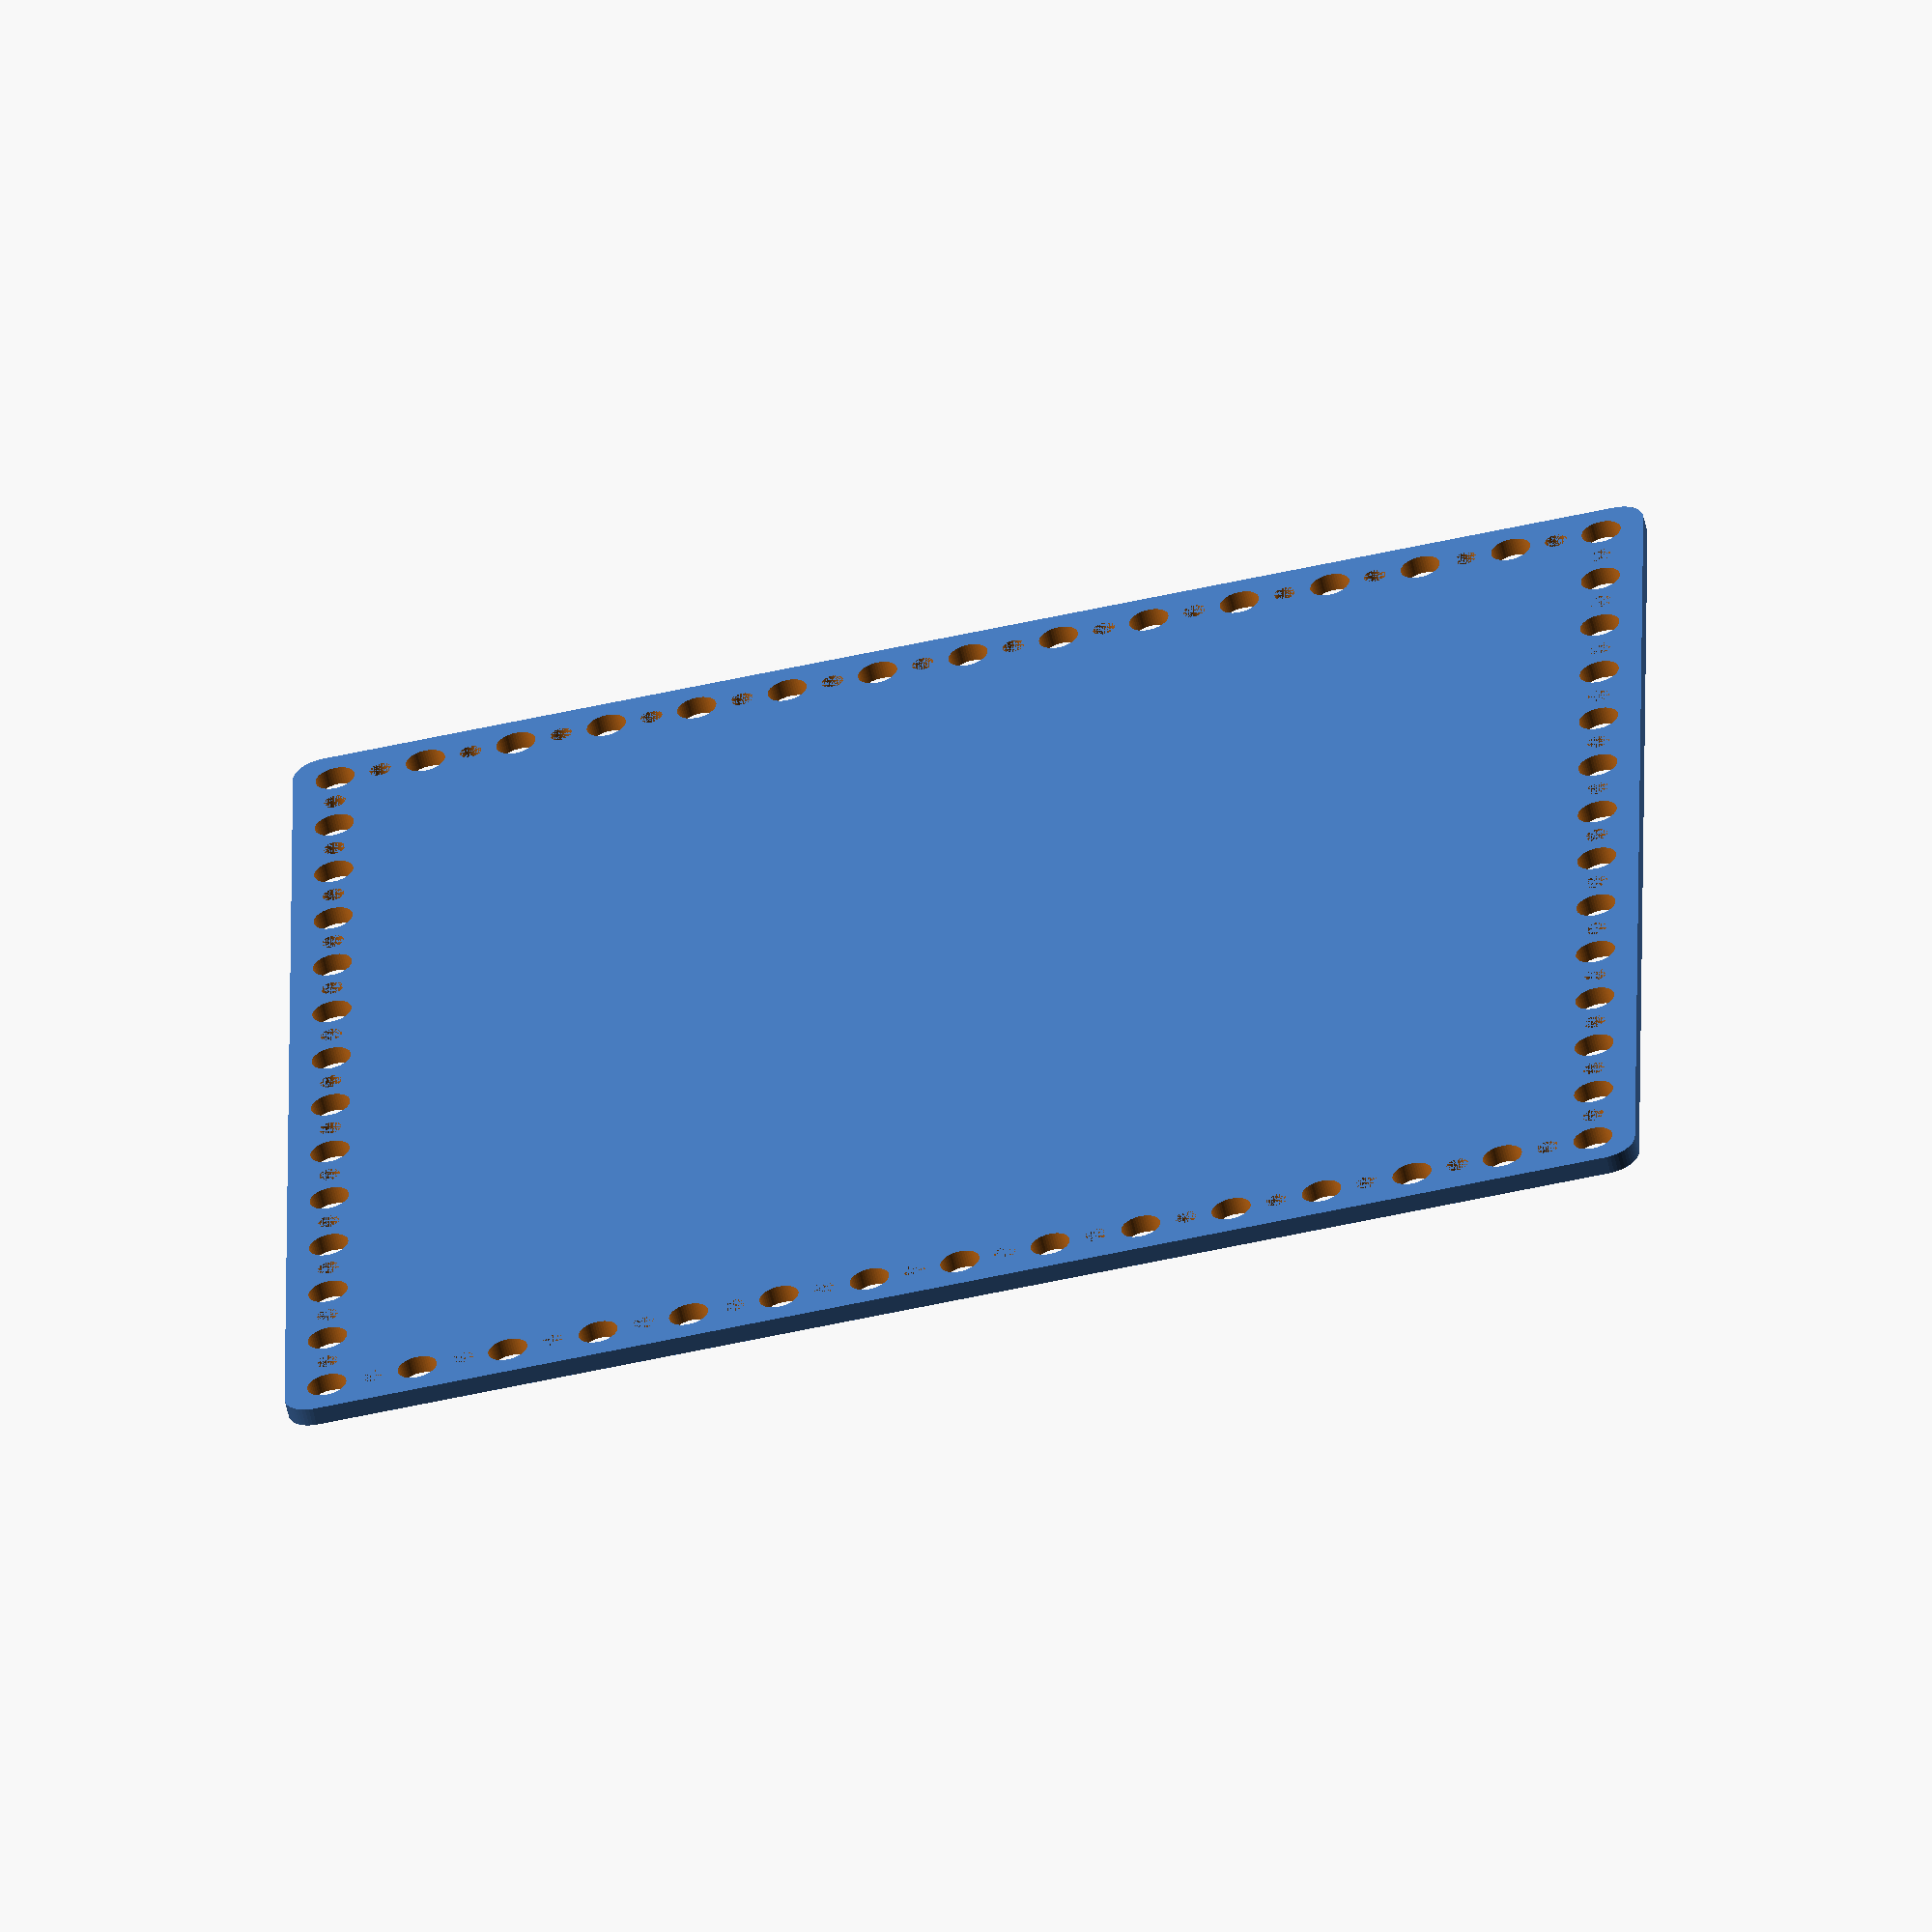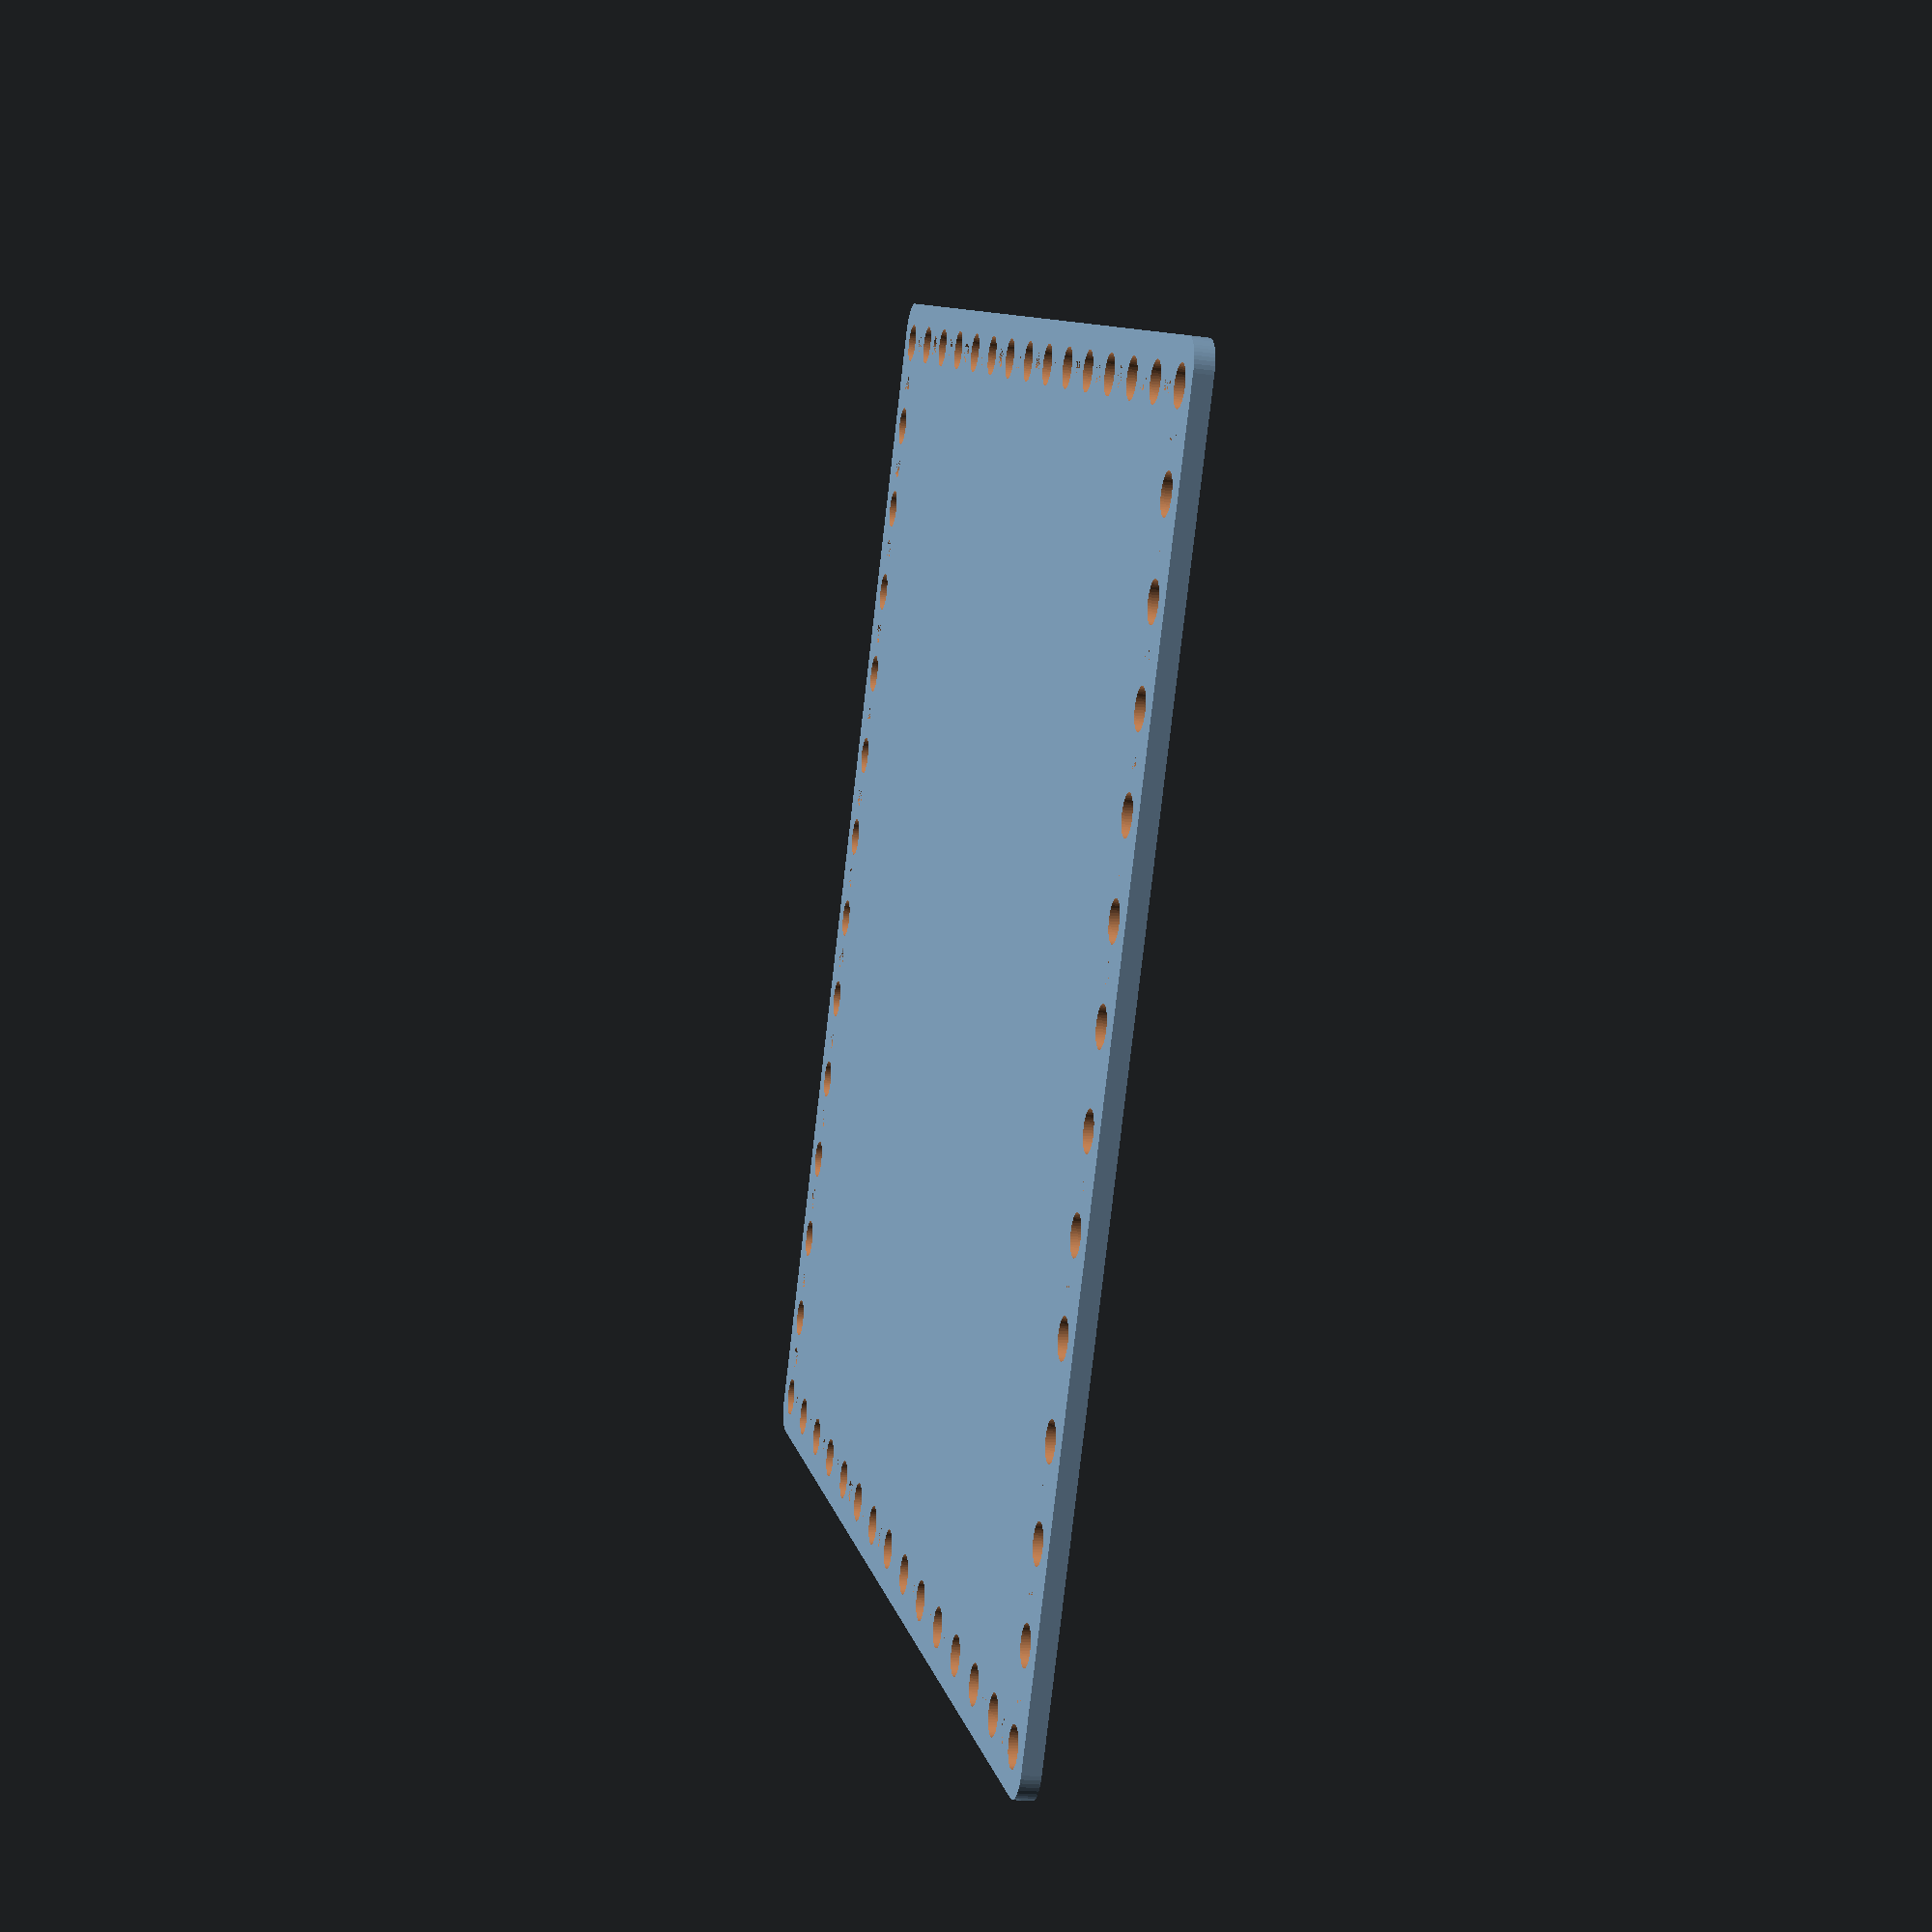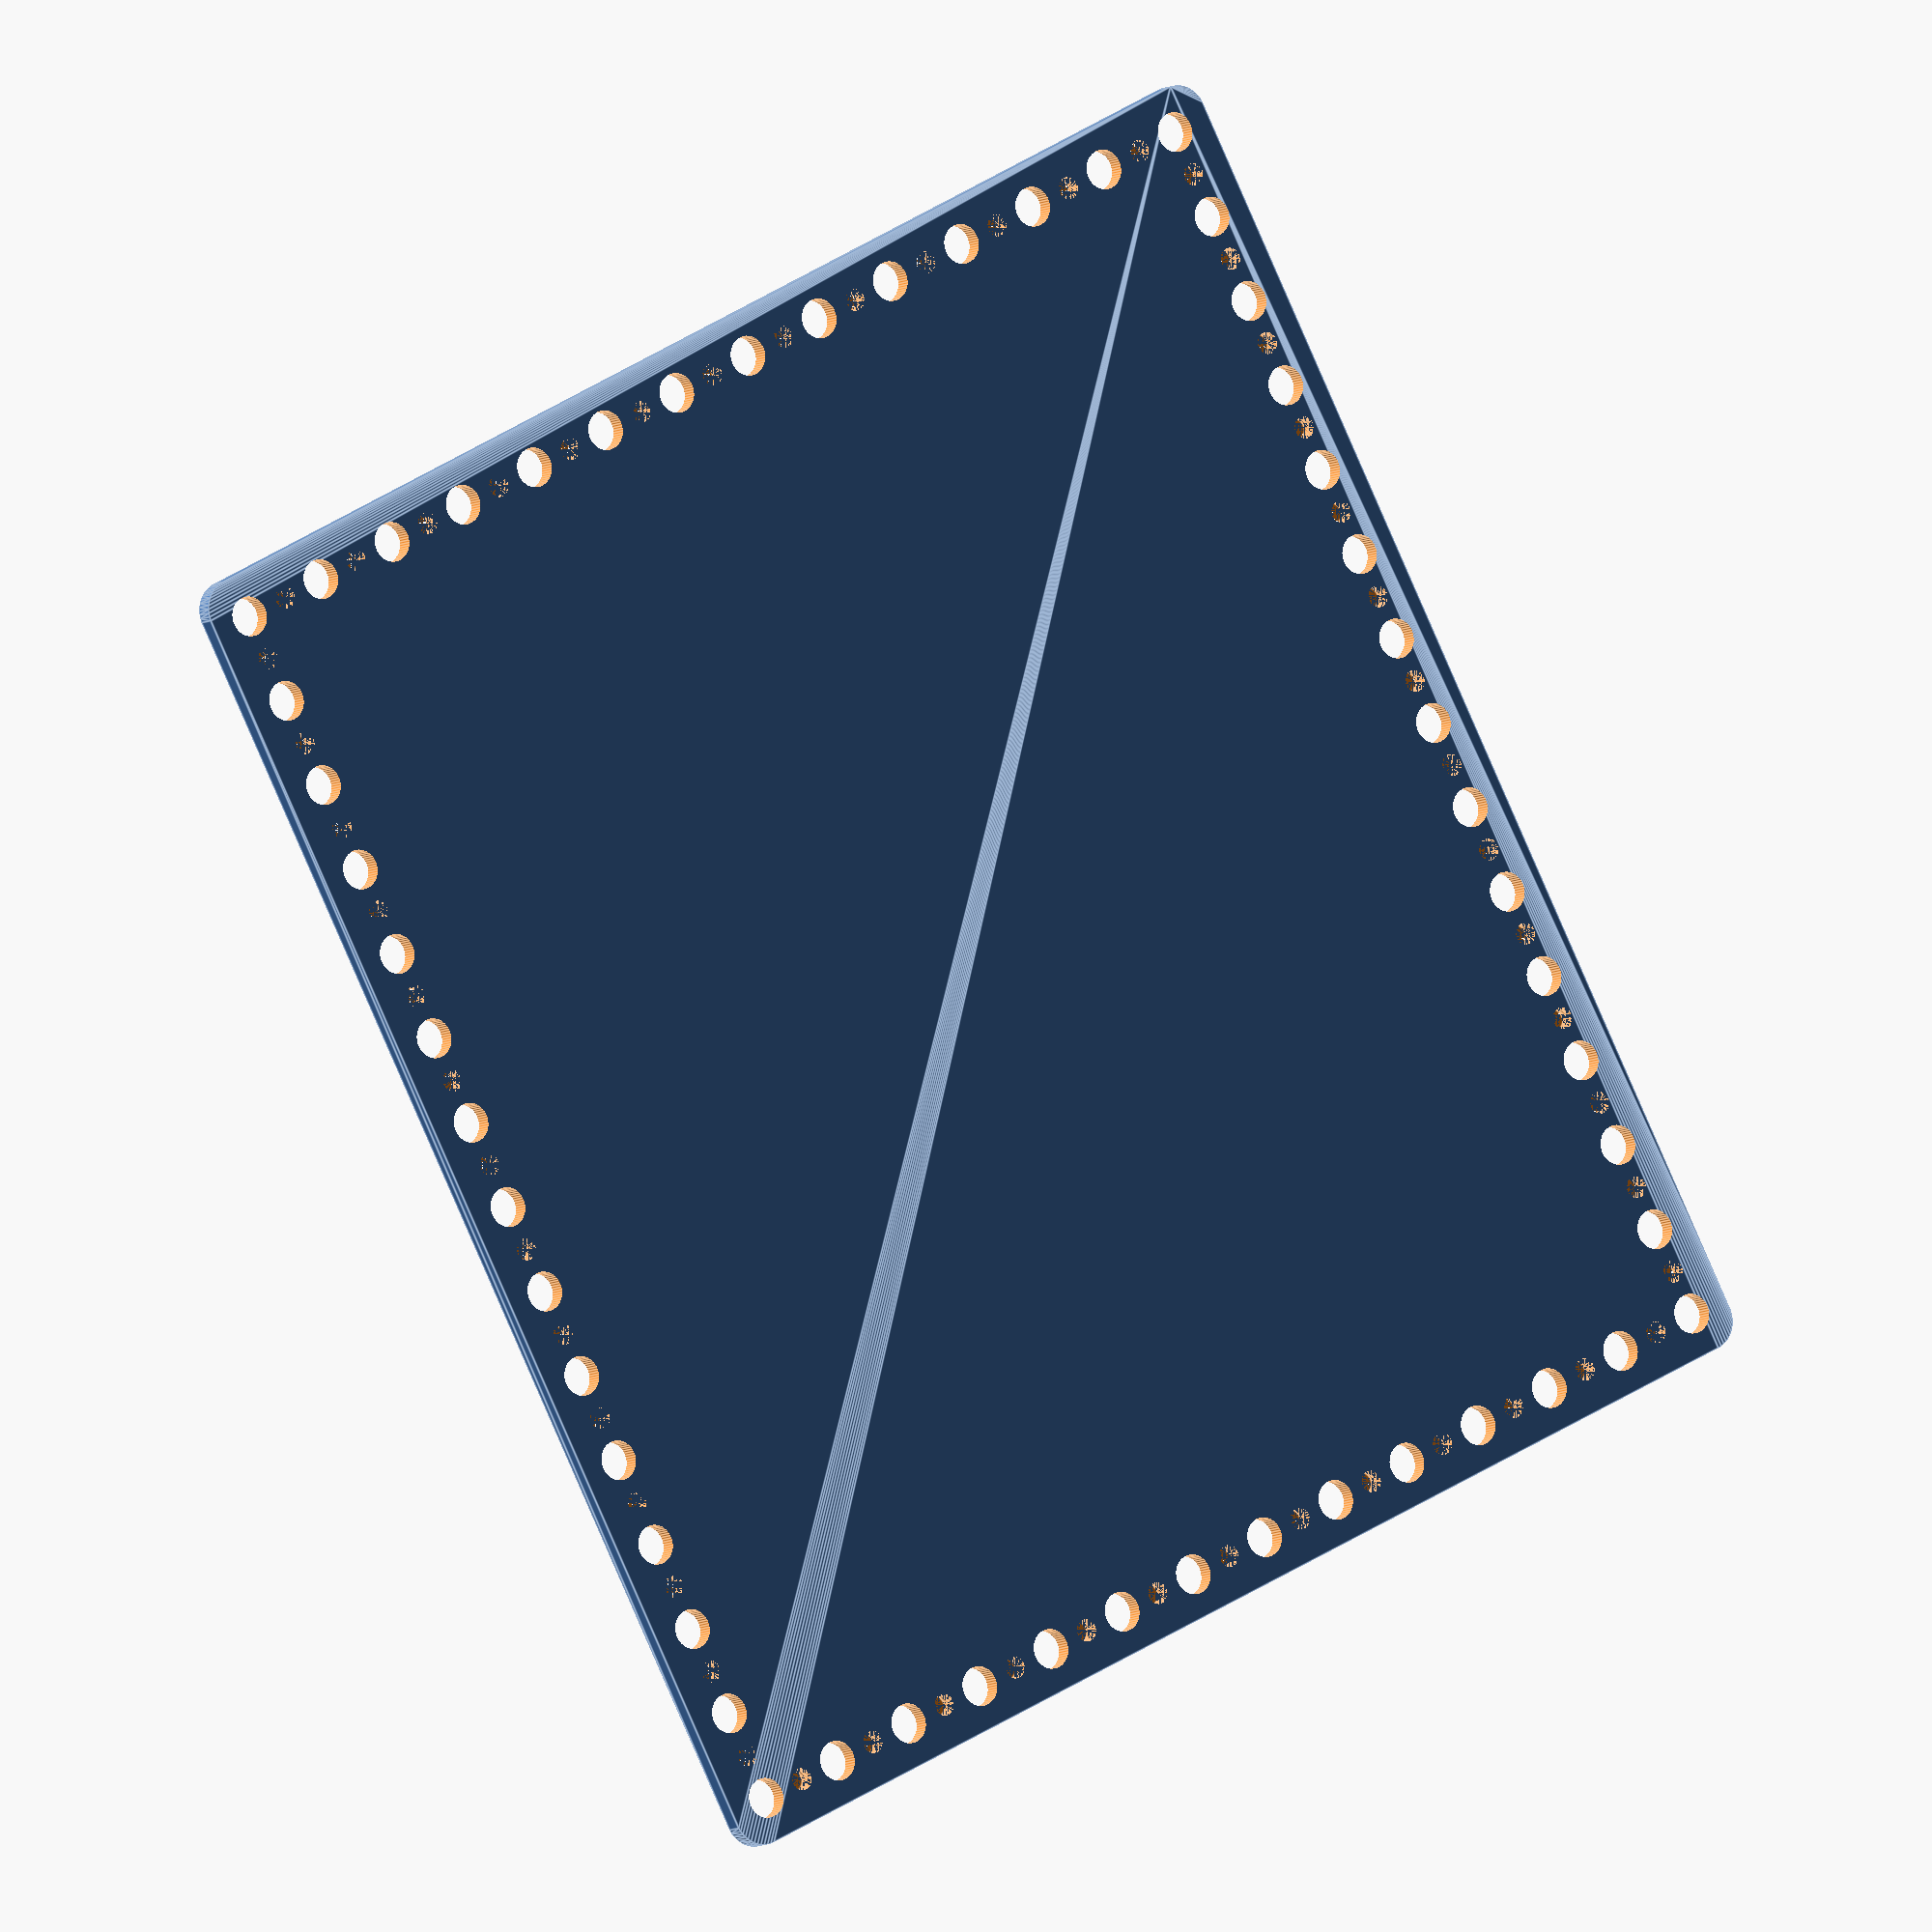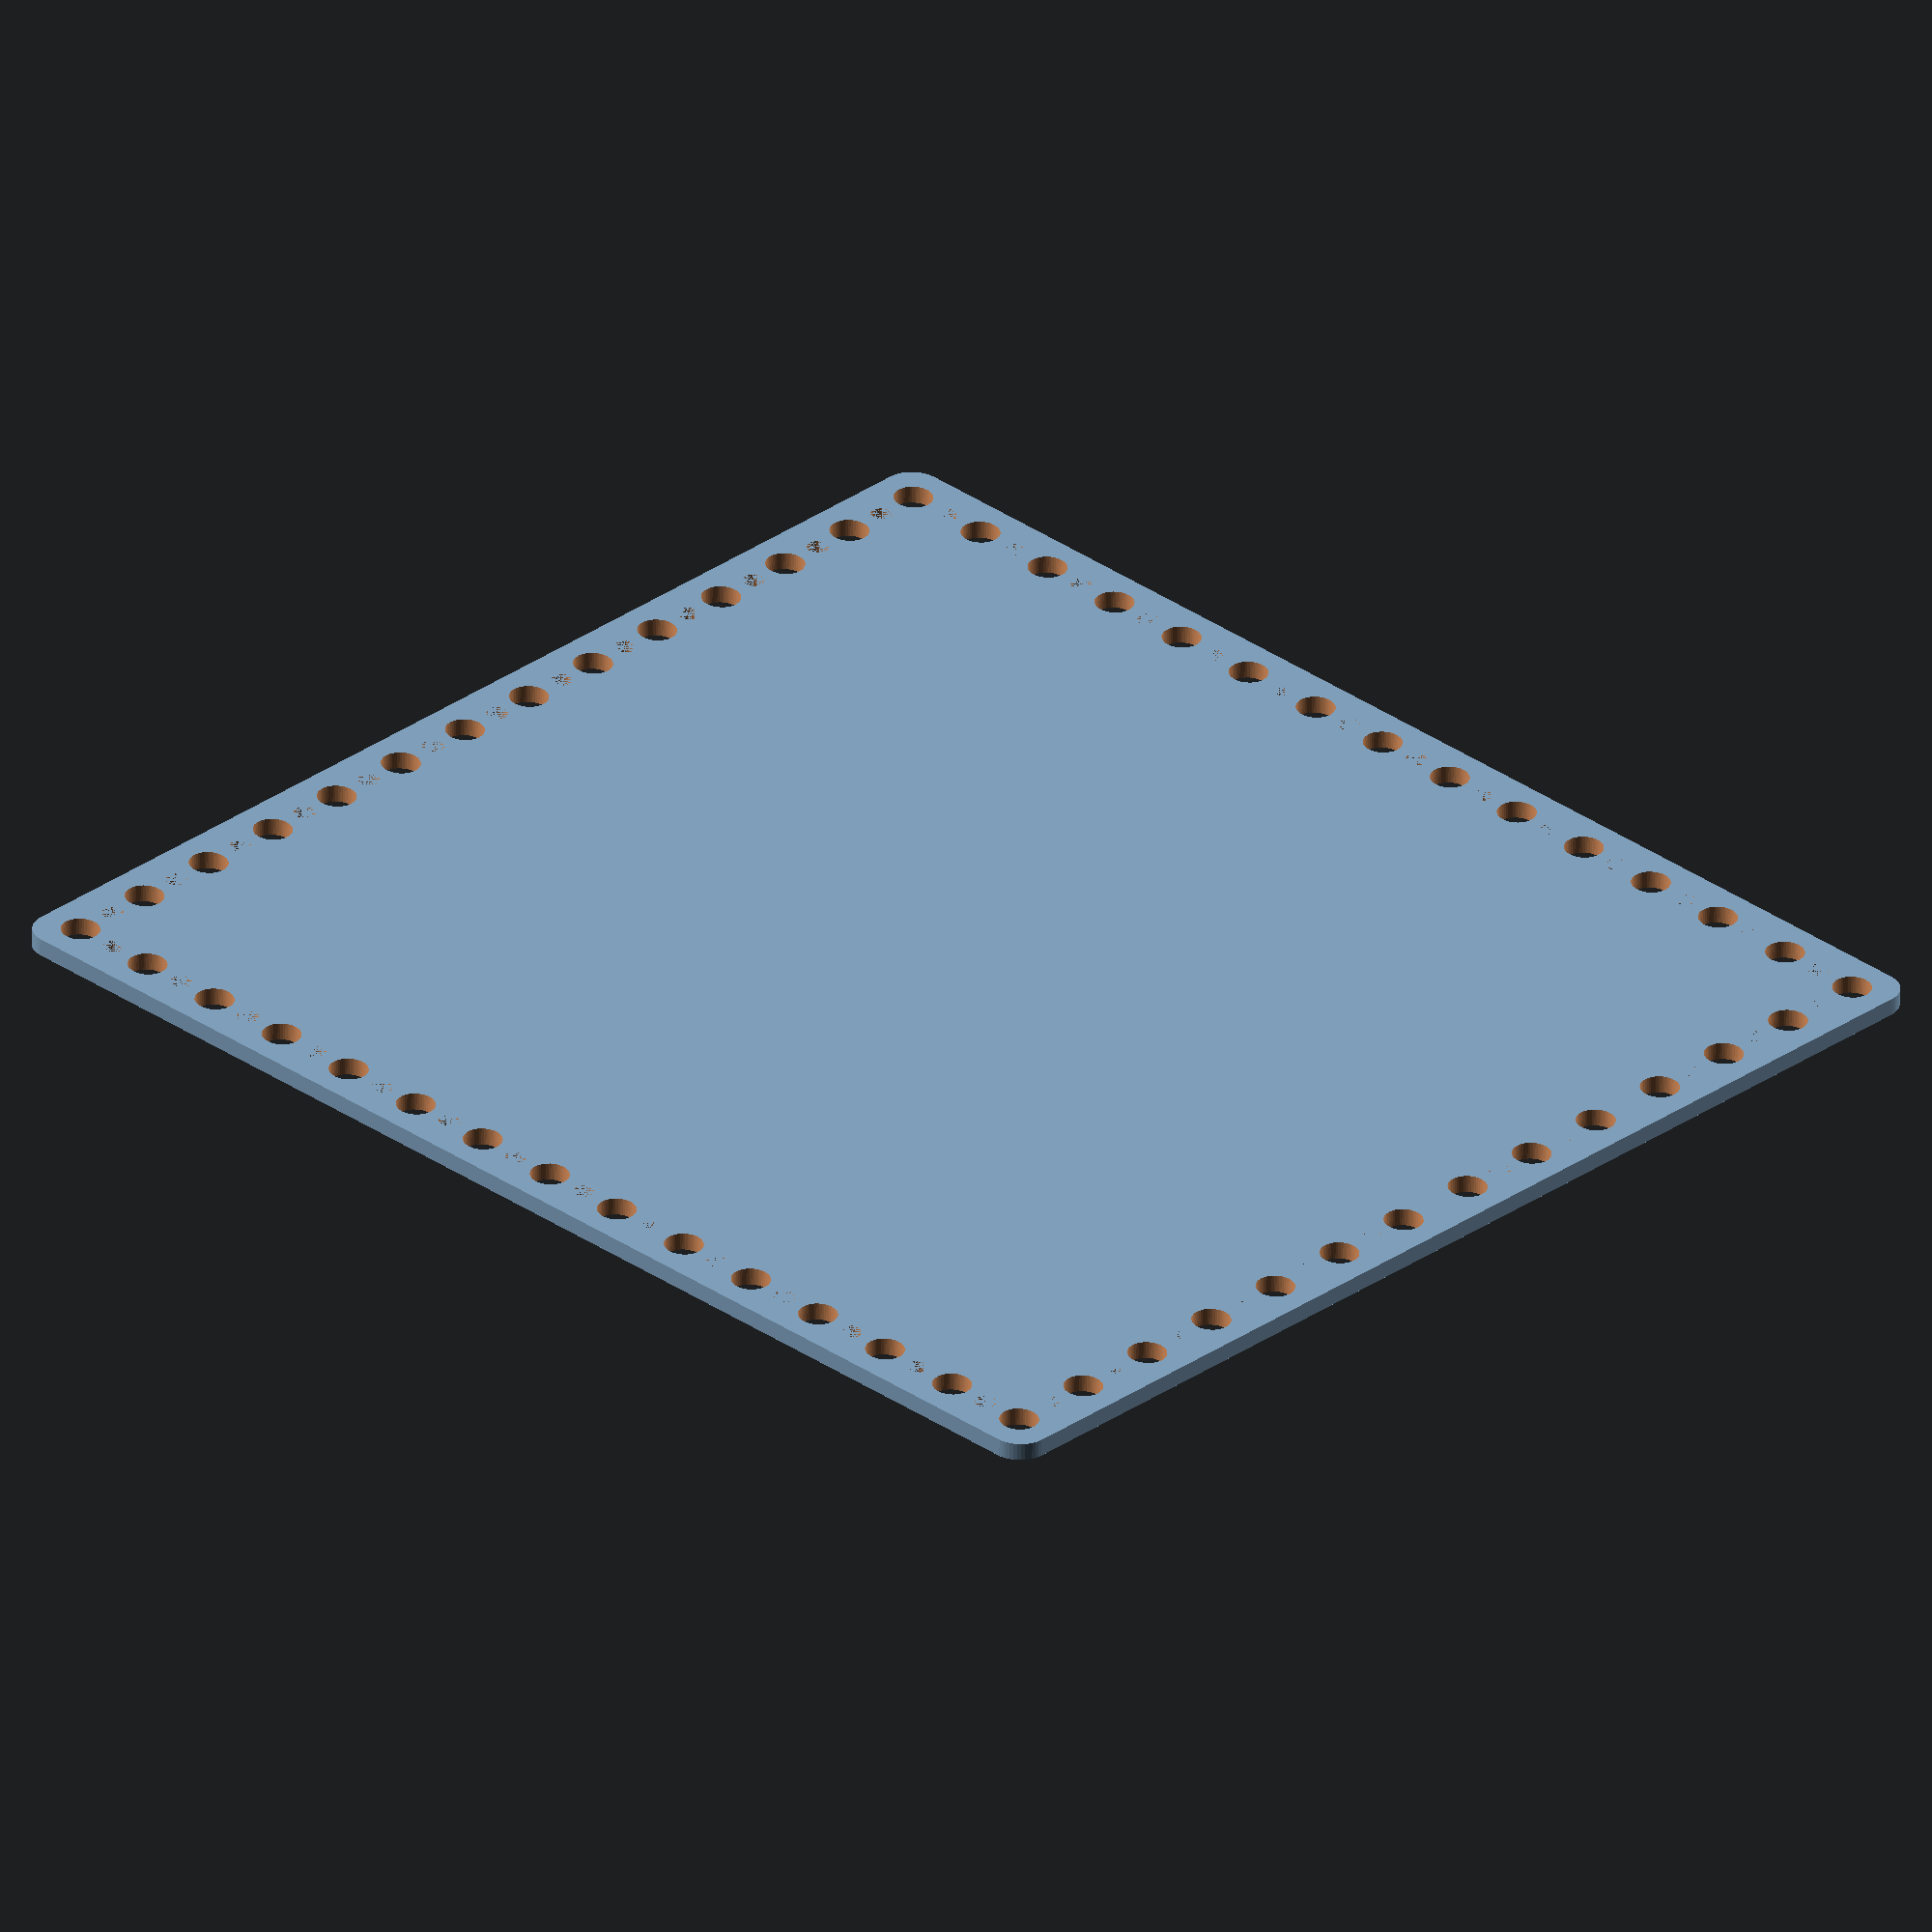
<openscad>
$fn = 50;


difference() {
	union() {
		hull() {
			translate(v = [-107.0000000000, 99.5000000000, 0]) {
				cylinder(h = 3, r = 5);
			}
			translate(v = [107.0000000000, 99.5000000000, 0]) {
				cylinder(h = 3, r = 5);
			}
			translate(v = [-107.0000000000, -99.5000000000, 0]) {
				cylinder(h = 3, r = 5);
			}
			translate(v = [107.0000000000, -99.5000000000, 0]) {
				cylinder(h = 3, r = 5);
			}
		}
	}
	union() {
		translate(v = [-105.0000000000, -97.5000000000, -100.0000000000]) {
			cylinder(h = 200, r = 3.2500000000);
		}
		translate(v = [-105.0000000000, -82.5000000000, -100.0000000000]) {
			cylinder(h = 200, r = 3.2500000000);
		}
		translate(v = [-105.0000000000, -67.5000000000, -100.0000000000]) {
			cylinder(h = 200, r = 3.2500000000);
		}
		translate(v = [-105.0000000000, -52.5000000000, -100.0000000000]) {
			cylinder(h = 200, r = 3.2500000000);
		}
		translate(v = [-105.0000000000, -37.5000000000, -100.0000000000]) {
			cylinder(h = 200, r = 3.2500000000);
		}
		translate(v = [-105.0000000000, -22.5000000000, -100.0000000000]) {
			cylinder(h = 200, r = 3.2500000000);
		}
		translate(v = [-105.0000000000, -7.5000000000, -100.0000000000]) {
			cylinder(h = 200, r = 3.2500000000);
		}
		translate(v = [-105.0000000000, 7.5000000000, -100.0000000000]) {
			cylinder(h = 200, r = 3.2500000000);
		}
		translate(v = [-105.0000000000, 22.5000000000, -100.0000000000]) {
			cylinder(h = 200, r = 3.2500000000);
		}
		translate(v = [-105.0000000000, 37.5000000000, -100.0000000000]) {
			cylinder(h = 200, r = 3.2500000000);
		}
		translate(v = [-105.0000000000, 52.5000000000, -100.0000000000]) {
			cylinder(h = 200, r = 3.2500000000);
		}
		translate(v = [-105.0000000000, 67.5000000000, -100.0000000000]) {
			cylinder(h = 200, r = 3.2500000000);
		}
		translate(v = [-105.0000000000, 82.5000000000, -100.0000000000]) {
			cylinder(h = 200, r = 3.2500000000);
		}
		translate(v = [-105.0000000000, 97.5000000000, -100.0000000000]) {
			cylinder(h = 200, r = 3.2500000000);
		}
		translate(v = [-90.0000000000, -97.5000000000, -100.0000000000]) {
			cylinder(h = 200, r = 3.2500000000);
		}
		translate(v = [-90.0000000000, 97.5000000000, -100.0000000000]) {
			cylinder(h = 200, r = 3.2500000000);
		}
		translate(v = [-75.0000000000, -97.5000000000, -100.0000000000]) {
			cylinder(h = 200, r = 3.2500000000);
		}
		translate(v = [-75.0000000000, 97.5000000000, -100.0000000000]) {
			cylinder(h = 200, r = 3.2500000000);
		}
		translate(v = [-60.0000000000, -97.5000000000, -100.0000000000]) {
			cylinder(h = 200, r = 3.2500000000);
		}
		translate(v = [-60.0000000000, 97.5000000000, -100.0000000000]) {
			cylinder(h = 200, r = 3.2500000000);
		}
		translate(v = [-45.0000000000, -97.5000000000, -100.0000000000]) {
			cylinder(h = 200, r = 3.2500000000);
		}
		translate(v = [-45.0000000000, 97.5000000000, -100.0000000000]) {
			cylinder(h = 200, r = 3.2500000000);
		}
		translate(v = [-30.0000000000, -97.5000000000, -100.0000000000]) {
			cylinder(h = 200, r = 3.2500000000);
		}
		translate(v = [-30.0000000000, 97.5000000000, -100.0000000000]) {
			cylinder(h = 200, r = 3.2500000000);
		}
		translate(v = [-15.0000000000, -97.5000000000, -100.0000000000]) {
			cylinder(h = 200, r = 3.2500000000);
		}
		translate(v = [-15.0000000000, 97.5000000000, -100.0000000000]) {
			cylinder(h = 200, r = 3.2500000000);
		}
		translate(v = [0.0000000000, -97.5000000000, -100.0000000000]) {
			cylinder(h = 200, r = 3.2500000000);
		}
		translate(v = [0.0000000000, 97.5000000000, -100.0000000000]) {
			cylinder(h = 200, r = 3.2500000000);
		}
		translate(v = [15.0000000000, -97.5000000000, -100.0000000000]) {
			cylinder(h = 200, r = 3.2500000000);
		}
		translate(v = [15.0000000000, 97.5000000000, -100.0000000000]) {
			cylinder(h = 200, r = 3.2500000000);
		}
		translate(v = [30.0000000000, -97.5000000000, -100.0000000000]) {
			cylinder(h = 200, r = 3.2500000000);
		}
		translate(v = [30.0000000000, 97.5000000000, -100.0000000000]) {
			cylinder(h = 200, r = 3.2500000000);
		}
		translate(v = [45.0000000000, -97.5000000000, -100.0000000000]) {
			cylinder(h = 200, r = 3.2500000000);
		}
		translate(v = [45.0000000000, 97.5000000000, -100.0000000000]) {
			cylinder(h = 200, r = 3.2500000000);
		}
		translate(v = [60.0000000000, -97.5000000000, -100.0000000000]) {
			cylinder(h = 200, r = 3.2500000000);
		}
		translate(v = [60.0000000000, 97.5000000000, -100.0000000000]) {
			cylinder(h = 200, r = 3.2500000000);
		}
		translate(v = [75.0000000000, -97.5000000000, -100.0000000000]) {
			cylinder(h = 200, r = 3.2500000000);
		}
		translate(v = [75.0000000000, 97.5000000000, -100.0000000000]) {
			cylinder(h = 200, r = 3.2500000000);
		}
		translate(v = [90.0000000000, -97.5000000000, -100.0000000000]) {
			cylinder(h = 200, r = 3.2500000000);
		}
		translate(v = [90.0000000000, 97.5000000000, -100.0000000000]) {
			cylinder(h = 200, r = 3.2500000000);
		}
		translate(v = [105.0000000000, -97.5000000000, -100.0000000000]) {
			cylinder(h = 200, r = 3.2500000000);
		}
		translate(v = [105.0000000000, -82.5000000000, -100.0000000000]) {
			cylinder(h = 200, r = 3.2500000000);
		}
		translate(v = [105.0000000000, -67.5000000000, -100.0000000000]) {
			cylinder(h = 200, r = 3.2500000000);
		}
		translate(v = [105.0000000000, -52.5000000000, -100.0000000000]) {
			cylinder(h = 200, r = 3.2500000000);
		}
		translate(v = [105.0000000000, -37.5000000000, -100.0000000000]) {
			cylinder(h = 200, r = 3.2500000000);
		}
		translate(v = [105.0000000000, -22.5000000000, -100.0000000000]) {
			cylinder(h = 200, r = 3.2500000000);
		}
		translate(v = [105.0000000000, -7.5000000000, -100.0000000000]) {
			cylinder(h = 200, r = 3.2500000000);
		}
		translate(v = [105.0000000000, 7.5000000000, -100.0000000000]) {
			cylinder(h = 200, r = 3.2500000000);
		}
		translate(v = [105.0000000000, 22.5000000000, -100.0000000000]) {
			cylinder(h = 200, r = 3.2500000000);
		}
		translate(v = [105.0000000000, 37.5000000000, -100.0000000000]) {
			cylinder(h = 200, r = 3.2500000000);
		}
		translate(v = [105.0000000000, 52.5000000000, -100.0000000000]) {
			cylinder(h = 200, r = 3.2500000000);
		}
		translate(v = [105.0000000000, 67.5000000000, -100.0000000000]) {
			cylinder(h = 200, r = 3.2500000000);
		}
		translate(v = [105.0000000000, 82.5000000000, -100.0000000000]) {
			cylinder(h = 200, r = 3.2500000000);
		}
		translate(v = [105.0000000000, 97.5000000000, -100.0000000000]) {
			cylinder(h = 200, r = 3.2500000000);
		}
		translate(v = [-105.0000000000, -97.5000000000, 0]) {
			cylinder(h = 3, r = 1.8000000000);
		}
		translate(v = [-105.0000000000, -90.0000000000, 0]) {
			cylinder(h = 3, r = 1.8000000000);
		}
		translate(v = [-105.0000000000, -82.5000000000, 0]) {
			cylinder(h = 3, r = 1.8000000000);
		}
		translate(v = [-105.0000000000, -75.0000000000, 0]) {
			cylinder(h = 3, r = 1.8000000000);
		}
		translate(v = [-105.0000000000, -67.5000000000, 0]) {
			cylinder(h = 3, r = 1.8000000000);
		}
		translate(v = [-105.0000000000, -60.0000000000, 0]) {
			cylinder(h = 3, r = 1.8000000000);
		}
		translate(v = [-105.0000000000, -52.5000000000, 0]) {
			cylinder(h = 3, r = 1.8000000000);
		}
		translate(v = [-105.0000000000, -45.0000000000, 0]) {
			cylinder(h = 3, r = 1.8000000000);
		}
		translate(v = [-105.0000000000, -37.5000000000, 0]) {
			cylinder(h = 3, r = 1.8000000000);
		}
		translate(v = [-105.0000000000, -30.0000000000, 0]) {
			cylinder(h = 3, r = 1.8000000000);
		}
		translate(v = [-105.0000000000, -22.5000000000, 0]) {
			cylinder(h = 3, r = 1.8000000000);
		}
		translate(v = [-105.0000000000, -15.0000000000, 0]) {
			cylinder(h = 3, r = 1.8000000000);
		}
		translate(v = [-105.0000000000, -7.5000000000, 0]) {
			cylinder(h = 3, r = 1.8000000000);
		}
		translate(v = [-105.0000000000, 0.0000000000, 0]) {
			cylinder(h = 3, r = 1.8000000000);
		}
		translate(v = [-105.0000000000, 7.5000000000, 0]) {
			cylinder(h = 3, r = 1.8000000000);
		}
		translate(v = [-105.0000000000, 15.0000000000, 0]) {
			cylinder(h = 3, r = 1.8000000000);
		}
		translate(v = [-105.0000000000, 22.5000000000, 0]) {
			cylinder(h = 3, r = 1.8000000000);
		}
		translate(v = [-105.0000000000, 30.0000000000, 0]) {
			cylinder(h = 3, r = 1.8000000000);
		}
		translate(v = [-105.0000000000, 37.5000000000, 0]) {
			cylinder(h = 3, r = 1.8000000000);
		}
		translate(v = [-105.0000000000, 45.0000000000, 0]) {
			cylinder(h = 3, r = 1.8000000000);
		}
		translate(v = [-105.0000000000, 52.5000000000, 0]) {
			cylinder(h = 3, r = 1.8000000000);
		}
		translate(v = [-105.0000000000, 60.0000000000, 0]) {
			cylinder(h = 3, r = 1.8000000000);
		}
		translate(v = [-105.0000000000, 67.5000000000, 0]) {
			cylinder(h = 3, r = 1.8000000000);
		}
		translate(v = [-105.0000000000, 75.0000000000, 0]) {
			cylinder(h = 3, r = 1.8000000000);
		}
		translate(v = [-105.0000000000, 82.5000000000, 0]) {
			cylinder(h = 3, r = 1.8000000000);
		}
		translate(v = [-105.0000000000, 90.0000000000, 0]) {
			cylinder(h = 3, r = 1.8000000000);
		}
		translate(v = [-105.0000000000, 97.5000000000, 0]) {
			cylinder(h = 3, r = 1.8000000000);
		}
		translate(v = [-97.5000000000, -97.5000000000, 0]) {
			cylinder(h = 3, r = 1.8000000000);
		}
		translate(v = [-97.5000000000, 97.5000000000, 0]) {
			cylinder(h = 3, r = 1.8000000000);
		}
		translate(v = [-90.0000000000, -97.5000000000, 0]) {
			cylinder(h = 3, r = 1.8000000000);
		}
		translate(v = [-90.0000000000, 97.5000000000, 0]) {
			cylinder(h = 3, r = 1.8000000000);
		}
		translate(v = [-82.5000000000, -97.5000000000, 0]) {
			cylinder(h = 3, r = 1.8000000000);
		}
		translate(v = [-82.5000000000, 97.5000000000, 0]) {
			cylinder(h = 3, r = 1.8000000000);
		}
		translate(v = [-75.0000000000, -97.5000000000, 0]) {
			cylinder(h = 3, r = 1.8000000000);
		}
		translate(v = [-75.0000000000, 97.5000000000, 0]) {
			cylinder(h = 3, r = 1.8000000000);
		}
		translate(v = [-67.5000000000, -97.5000000000, 0]) {
			cylinder(h = 3, r = 1.8000000000);
		}
		translate(v = [-67.5000000000, 97.5000000000, 0]) {
			cylinder(h = 3, r = 1.8000000000);
		}
		translate(v = [-60.0000000000, -97.5000000000, 0]) {
			cylinder(h = 3, r = 1.8000000000);
		}
		translate(v = [-60.0000000000, 97.5000000000, 0]) {
			cylinder(h = 3, r = 1.8000000000);
		}
		translate(v = [-52.5000000000, -97.5000000000, 0]) {
			cylinder(h = 3, r = 1.8000000000);
		}
		translate(v = [-52.5000000000, 97.5000000000, 0]) {
			cylinder(h = 3, r = 1.8000000000);
		}
		translate(v = [-45.0000000000, -97.5000000000, 0]) {
			cylinder(h = 3, r = 1.8000000000);
		}
		translate(v = [-45.0000000000, 97.5000000000, 0]) {
			cylinder(h = 3, r = 1.8000000000);
		}
		translate(v = [-37.5000000000, -97.5000000000, 0]) {
			cylinder(h = 3, r = 1.8000000000);
		}
		translate(v = [-37.5000000000, 97.5000000000, 0]) {
			cylinder(h = 3, r = 1.8000000000);
		}
		translate(v = [-30.0000000000, -97.5000000000, 0]) {
			cylinder(h = 3, r = 1.8000000000);
		}
		translate(v = [-30.0000000000, 97.5000000000, 0]) {
			cylinder(h = 3, r = 1.8000000000);
		}
		translate(v = [-22.5000000000, -97.5000000000, 0]) {
			cylinder(h = 3, r = 1.8000000000);
		}
		translate(v = [-22.5000000000, 97.5000000000, 0]) {
			cylinder(h = 3, r = 1.8000000000);
		}
		translate(v = [-15.0000000000, -97.5000000000, 0]) {
			cylinder(h = 3, r = 1.8000000000);
		}
		translate(v = [-15.0000000000, 97.5000000000, 0]) {
			cylinder(h = 3, r = 1.8000000000);
		}
		translate(v = [-7.5000000000, -97.5000000000, 0]) {
			cylinder(h = 3, r = 1.8000000000);
		}
		translate(v = [-7.5000000000, 97.5000000000, 0]) {
			cylinder(h = 3, r = 1.8000000000);
		}
		translate(v = [0.0000000000, -97.5000000000, 0]) {
			cylinder(h = 3, r = 1.8000000000);
		}
		translate(v = [0.0000000000, 97.5000000000, 0]) {
			cylinder(h = 3, r = 1.8000000000);
		}
		translate(v = [7.5000000000, -97.5000000000, 0]) {
			cylinder(h = 3, r = 1.8000000000);
		}
		translate(v = [7.5000000000, 97.5000000000, 0]) {
			cylinder(h = 3, r = 1.8000000000);
		}
		translate(v = [15.0000000000, -97.5000000000, 0]) {
			cylinder(h = 3, r = 1.8000000000);
		}
		translate(v = [15.0000000000, 97.5000000000, 0]) {
			cylinder(h = 3, r = 1.8000000000);
		}
		translate(v = [22.5000000000, -97.5000000000, 0]) {
			cylinder(h = 3, r = 1.8000000000);
		}
		translate(v = [22.5000000000, 97.5000000000, 0]) {
			cylinder(h = 3, r = 1.8000000000);
		}
		translate(v = [30.0000000000, -97.5000000000, 0]) {
			cylinder(h = 3, r = 1.8000000000);
		}
		translate(v = [30.0000000000, 97.5000000000, 0]) {
			cylinder(h = 3, r = 1.8000000000);
		}
		translate(v = [37.5000000000, -97.5000000000, 0]) {
			cylinder(h = 3, r = 1.8000000000);
		}
		translate(v = [37.5000000000, 97.5000000000, 0]) {
			cylinder(h = 3, r = 1.8000000000);
		}
		translate(v = [45.0000000000, -97.5000000000, 0]) {
			cylinder(h = 3, r = 1.8000000000);
		}
		translate(v = [45.0000000000, 97.5000000000, 0]) {
			cylinder(h = 3, r = 1.8000000000);
		}
		translate(v = [52.5000000000, -97.5000000000, 0]) {
			cylinder(h = 3, r = 1.8000000000);
		}
		translate(v = [52.5000000000, 97.5000000000, 0]) {
			cylinder(h = 3, r = 1.8000000000);
		}
		translate(v = [60.0000000000, -97.5000000000, 0]) {
			cylinder(h = 3, r = 1.8000000000);
		}
		translate(v = [60.0000000000, 97.5000000000, 0]) {
			cylinder(h = 3, r = 1.8000000000);
		}
		translate(v = [67.5000000000, -97.5000000000, 0]) {
			cylinder(h = 3, r = 1.8000000000);
		}
		translate(v = [67.5000000000, 97.5000000000, 0]) {
			cylinder(h = 3, r = 1.8000000000);
		}
		translate(v = [75.0000000000, -97.5000000000, 0]) {
			cylinder(h = 3, r = 1.8000000000);
		}
		translate(v = [75.0000000000, 97.5000000000, 0]) {
			cylinder(h = 3, r = 1.8000000000);
		}
		translate(v = [82.5000000000, -97.5000000000, 0]) {
			cylinder(h = 3, r = 1.8000000000);
		}
		translate(v = [82.5000000000, 97.5000000000, 0]) {
			cylinder(h = 3, r = 1.8000000000);
		}
		translate(v = [90.0000000000, -97.5000000000, 0]) {
			cylinder(h = 3, r = 1.8000000000);
		}
		translate(v = [90.0000000000, 97.5000000000, 0]) {
			cylinder(h = 3, r = 1.8000000000);
		}
		translate(v = [97.5000000000, -97.5000000000, 0]) {
			cylinder(h = 3, r = 1.8000000000);
		}
		translate(v = [97.5000000000, 97.5000000000, 0]) {
			cylinder(h = 3, r = 1.8000000000);
		}
		translate(v = [105.0000000000, -97.5000000000, 0]) {
			cylinder(h = 3, r = 1.8000000000);
		}
		translate(v = [105.0000000000, -90.0000000000, 0]) {
			cylinder(h = 3, r = 1.8000000000);
		}
		translate(v = [105.0000000000, -82.5000000000, 0]) {
			cylinder(h = 3, r = 1.8000000000);
		}
		translate(v = [105.0000000000, -75.0000000000, 0]) {
			cylinder(h = 3, r = 1.8000000000);
		}
		translate(v = [105.0000000000, -67.5000000000, 0]) {
			cylinder(h = 3, r = 1.8000000000);
		}
		translate(v = [105.0000000000, -60.0000000000, 0]) {
			cylinder(h = 3, r = 1.8000000000);
		}
		translate(v = [105.0000000000, -52.5000000000, 0]) {
			cylinder(h = 3, r = 1.8000000000);
		}
		translate(v = [105.0000000000, -45.0000000000, 0]) {
			cylinder(h = 3, r = 1.8000000000);
		}
		translate(v = [105.0000000000, -37.5000000000, 0]) {
			cylinder(h = 3, r = 1.8000000000);
		}
		translate(v = [105.0000000000, -30.0000000000, 0]) {
			cylinder(h = 3, r = 1.8000000000);
		}
		translate(v = [105.0000000000, -22.5000000000, 0]) {
			cylinder(h = 3, r = 1.8000000000);
		}
		translate(v = [105.0000000000, -15.0000000000, 0]) {
			cylinder(h = 3, r = 1.8000000000);
		}
		translate(v = [105.0000000000, -7.5000000000, 0]) {
			cylinder(h = 3, r = 1.8000000000);
		}
		translate(v = [105.0000000000, 0.0000000000, 0]) {
			cylinder(h = 3, r = 1.8000000000);
		}
		translate(v = [105.0000000000, 7.5000000000, 0]) {
			cylinder(h = 3, r = 1.8000000000);
		}
		translate(v = [105.0000000000, 15.0000000000, 0]) {
			cylinder(h = 3, r = 1.8000000000);
		}
		translate(v = [105.0000000000, 22.5000000000, 0]) {
			cylinder(h = 3, r = 1.8000000000);
		}
		translate(v = [105.0000000000, 30.0000000000, 0]) {
			cylinder(h = 3, r = 1.8000000000);
		}
		translate(v = [105.0000000000, 37.5000000000, 0]) {
			cylinder(h = 3, r = 1.8000000000);
		}
		translate(v = [105.0000000000, 45.0000000000, 0]) {
			cylinder(h = 3, r = 1.8000000000);
		}
		translate(v = [105.0000000000, 52.5000000000, 0]) {
			cylinder(h = 3, r = 1.8000000000);
		}
		translate(v = [105.0000000000, 60.0000000000, 0]) {
			cylinder(h = 3, r = 1.8000000000);
		}
		translate(v = [105.0000000000, 67.5000000000, 0]) {
			cylinder(h = 3, r = 1.8000000000);
		}
		translate(v = [105.0000000000, 75.0000000000, 0]) {
			cylinder(h = 3, r = 1.8000000000);
		}
		translate(v = [105.0000000000, 82.5000000000, 0]) {
			cylinder(h = 3, r = 1.8000000000);
		}
		translate(v = [105.0000000000, 90.0000000000, 0]) {
			cylinder(h = 3, r = 1.8000000000);
		}
		translate(v = [105.0000000000, 97.5000000000, 0]) {
			cylinder(h = 3, r = 1.8000000000);
		}
		translate(v = [-105.0000000000, -97.5000000000, 0]) {
			cylinder(h = 3, r = 1.8000000000);
		}
		translate(v = [-105.0000000000, -90.0000000000, 0]) {
			cylinder(h = 3, r = 1.8000000000);
		}
		translate(v = [-105.0000000000, -82.5000000000, 0]) {
			cylinder(h = 3, r = 1.8000000000);
		}
		translate(v = [-105.0000000000, -75.0000000000, 0]) {
			cylinder(h = 3, r = 1.8000000000);
		}
		translate(v = [-105.0000000000, -67.5000000000, 0]) {
			cylinder(h = 3, r = 1.8000000000);
		}
		translate(v = [-105.0000000000, -60.0000000000, 0]) {
			cylinder(h = 3, r = 1.8000000000);
		}
		translate(v = [-105.0000000000, -52.5000000000, 0]) {
			cylinder(h = 3, r = 1.8000000000);
		}
		translate(v = [-105.0000000000, -45.0000000000, 0]) {
			cylinder(h = 3, r = 1.8000000000);
		}
		translate(v = [-105.0000000000, -37.5000000000, 0]) {
			cylinder(h = 3, r = 1.8000000000);
		}
		translate(v = [-105.0000000000, -30.0000000000, 0]) {
			cylinder(h = 3, r = 1.8000000000);
		}
		translate(v = [-105.0000000000, -22.5000000000, 0]) {
			cylinder(h = 3, r = 1.8000000000);
		}
		translate(v = [-105.0000000000, -15.0000000000, 0]) {
			cylinder(h = 3, r = 1.8000000000);
		}
		translate(v = [-105.0000000000, -7.5000000000, 0]) {
			cylinder(h = 3, r = 1.8000000000);
		}
		translate(v = [-105.0000000000, 0.0000000000, 0]) {
			cylinder(h = 3, r = 1.8000000000);
		}
		translate(v = [-105.0000000000, 7.5000000000, 0]) {
			cylinder(h = 3, r = 1.8000000000);
		}
		translate(v = [-105.0000000000, 15.0000000000, 0]) {
			cylinder(h = 3, r = 1.8000000000);
		}
		translate(v = [-105.0000000000, 22.5000000000, 0]) {
			cylinder(h = 3, r = 1.8000000000);
		}
		translate(v = [-105.0000000000, 30.0000000000, 0]) {
			cylinder(h = 3, r = 1.8000000000);
		}
		translate(v = [-105.0000000000, 37.5000000000, 0]) {
			cylinder(h = 3, r = 1.8000000000);
		}
		translate(v = [-105.0000000000, 45.0000000000, 0]) {
			cylinder(h = 3, r = 1.8000000000);
		}
		translate(v = [-105.0000000000, 52.5000000000, 0]) {
			cylinder(h = 3, r = 1.8000000000);
		}
		translate(v = [-105.0000000000, 60.0000000000, 0]) {
			cylinder(h = 3, r = 1.8000000000);
		}
		translate(v = [-105.0000000000, 67.5000000000, 0]) {
			cylinder(h = 3, r = 1.8000000000);
		}
		translate(v = [-105.0000000000, 75.0000000000, 0]) {
			cylinder(h = 3, r = 1.8000000000);
		}
		translate(v = [-105.0000000000, 82.5000000000, 0]) {
			cylinder(h = 3, r = 1.8000000000);
		}
		translate(v = [-105.0000000000, 90.0000000000, 0]) {
			cylinder(h = 3, r = 1.8000000000);
		}
		translate(v = [-105.0000000000, 97.5000000000, 0]) {
			cylinder(h = 3, r = 1.8000000000);
		}
		translate(v = [-97.5000000000, -97.5000000000, 0]) {
			cylinder(h = 3, r = 1.8000000000);
		}
		translate(v = [-97.5000000000, 97.5000000000, 0]) {
			cylinder(h = 3, r = 1.8000000000);
		}
		translate(v = [-90.0000000000, -97.5000000000, 0]) {
			cylinder(h = 3, r = 1.8000000000);
		}
		translate(v = [-90.0000000000, 97.5000000000, 0]) {
			cylinder(h = 3, r = 1.8000000000);
		}
		translate(v = [-82.5000000000, -97.5000000000, 0]) {
			cylinder(h = 3, r = 1.8000000000);
		}
		translate(v = [-82.5000000000, 97.5000000000, 0]) {
			cylinder(h = 3, r = 1.8000000000);
		}
		translate(v = [-75.0000000000, -97.5000000000, 0]) {
			cylinder(h = 3, r = 1.8000000000);
		}
		translate(v = [-75.0000000000, 97.5000000000, 0]) {
			cylinder(h = 3, r = 1.8000000000);
		}
		translate(v = [-67.5000000000, -97.5000000000, 0]) {
			cylinder(h = 3, r = 1.8000000000);
		}
		translate(v = [-67.5000000000, 97.5000000000, 0]) {
			cylinder(h = 3, r = 1.8000000000);
		}
		translate(v = [-60.0000000000, -97.5000000000, 0]) {
			cylinder(h = 3, r = 1.8000000000);
		}
		translate(v = [-60.0000000000, 97.5000000000, 0]) {
			cylinder(h = 3, r = 1.8000000000);
		}
		translate(v = [-52.5000000000, -97.5000000000, 0]) {
			cylinder(h = 3, r = 1.8000000000);
		}
		translate(v = [-52.5000000000, 97.5000000000, 0]) {
			cylinder(h = 3, r = 1.8000000000);
		}
		translate(v = [-45.0000000000, -97.5000000000, 0]) {
			cylinder(h = 3, r = 1.8000000000);
		}
		translate(v = [-45.0000000000, 97.5000000000, 0]) {
			cylinder(h = 3, r = 1.8000000000);
		}
		translate(v = [-37.5000000000, -97.5000000000, 0]) {
			cylinder(h = 3, r = 1.8000000000);
		}
		translate(v = [-37.5000000000, 97.5000000000, 0]) {
			cylinder(h = 3, r = 1.8000000000);
		}
		translate(v = [-30.0000000000, -97.5000000000, 0]) {
			cylinder(h = 3, r = 1.8000000000);
		}
		translate(v = [-30.0000000000, 97.5000000000, 0]) {
			cylinder(h = 3, r = 1.8000000000);
		}
		translate(v = [-22.5000000000, -97.5000000000, 0]) {
			cylinder(h = 3, r = 1.8000000000);
		}
		translate(v = [-22.5000000000, 97.5000000000, 0]) {
			cylinder(h = 3, r = 1.8000000000);
		}
		translate(v = [-15.0000000000, -97.5000000000, 0]) {
			cylinder(h = 3, r = 1.8000000000);
		}
		translate(v = [-15.0000000000, 97.5000000000, 0]) {
			cylinder(h = 3, r = 1.8000000000);
		}
		translate(v = [-7.5000000000, -97.5000000000, 0]) {
			cylinder(h = 3, r = 1.8000000000);
		}
		translate(v = [-7.5000000000, 97.5000000000, 0]) {
			cylinder(h = 3, r = 1.8000000000);
		}
		translate(v = [0.0000000000, -97.5000000000, 0]) {
			cylinder(h = 3, r = 1.8000000000);
		}
		translate(v = [0.0000000000, 97.5000000000, 0]) {
			cylinder(h = 3, r = 1.8000000000);
		}
		translate(v = [7.5000000000, -97.5000000000, 0]) {
			cylinder(h = 3, r = 1.8000000000);
		}
		translate(v = [7.5000000000, 97.5000000000, 0]) {
			cylinder(h = 3, r = 1.8000000000);
		}
		translate(v = [15.0000000000, -97.5000000000, 0]) {
			cylinder(h = 3, r = 1.8000000000);
		}
		translate(v = [15.0000000000, 97.5000000000, 0]) {
			cylinder(h = 3, r = 1.8000000000);
		}
		translate(v = [22.5000000000, -97.5000000000, 0]) {
			cylinder(h = 3, r = 1.8000000000);
		}
		translate(v = [22.5000000000, 97.5000000000, 0]) {
			cylinder(h = 3, r = 1.8000000000);
		}
		translate(v = [30.0000000000, -97.5000000000, 0]) {
			cylinder(h = 3, r = 1.8000000000);
		}
		translate(v = [30.0000000000, 97.5000000000, 0]) {
			cylinder(h = 3, r = 1.8000000000);
		}
		translate(v = [37.5000000000, -97.5000000000, 0]) {
			cylinder(h = 3, r = 1.8000000000);
		}
		translate(v = [37.5000000000, 97.5000000000, 0]) {
			cylinder(h = 3, r = 1.8000000000);
		}
		translate(v = [45.0000000000, -97.5000000000, 0]) {
			cylinder(h = 3, r = 1.8000000000);
		}
		translate(v = [45.0000000000, 97.5000000000, 0]) {
			cylinder(h = 3, r = 1.8000000000);
		}
		translate(v = [52.5000000000, -97.5000000000, 0]) {
			cylinder(h = 3, r = 1.8000000000);
		}
		translate(v = [52.5000000000, 97.5000000000, 0]) {
			cylinder(h = 3, r = 1.8000000000);
		}
		translate(v = [60.0000000000, -97.5000000000, 0]) {
			cylinder(h = 3, r = 1.8000000000);
		}
		translate(v = [60.0000000000, 97.5000000000, 0]) {
			cylinder(h = 3, r = 1.8000000000);
		}
		translate(v = [67.5000000000, -97.5000000000, 0]) {
			cylinder(h = 3, r = 1.8000000000);
		}
		translate(v = [67.5000000000, 97.5000000000, 0]) {
			cylinder(h = 3, r = 1.8000000000);
		}
		translate(v = [75.0000000000, -97.5000000000, 0]) {
			cylinder(h = 3, r = 1.8000000000);
		}
		translate(v = [75.0000000000, 97.5000000000, 0]) {
			cylinder(h = 3, r = 1.8000000000);
		}
		translate(v = [82.5000000000, -97.5000000000, 0]) {
			cylinder(h = 3, r = 1.8000000000);
		}
		translate(v = [82.5000000000, 97.5000000000, 0]) {
			cylinder(h = 3, r = 1.8000000000);
		}
		translate(v = [90.0000000000, -97.5000000000, 0]) {
			cylinder(h = 3, r = 1.8000000000);
		}
		translate(v = [90.0000000000, 97.5000000000, 0]) {
			cylinder(h = 3, r = 1.8000000000);
		}
		translate(v = [97.5000000000, -97.5000000000, 0]) {
			cylinder(h = 3, r = 1.8000000000);
		}
		translate(v = [97.5000000000, 97.5000000000, 0]) {
			cylinder(h = 3, r = 1.8000000000);
		}
		translate(v = [105.0000000000, -97.5000000000, 0]) {
			cylinder(h = 3, r = 1.8000000000);
		}
		translate(v = [105.0000000000, -90.0000000000, 0]) {
			cylinder(h = 3, r = 1.8000000000);
		}
		translate(v = [105.0000000000, -82.5000000000, 0]) {
			cylinder(h = 3, r = 1.8000000000);
		}
		translate(v = [105.0000000000, -75.0000000000, 0]) {
			cylinder(h = 3, r = 1.8000000000);
		}
		translate(v = [105.0000000000, -67.5000000000, 0]) {
			cylinder(h = 3, r = 1.8000000000);
		}
		translate(v = [105.0000000000, -60.0000000000, 0]) {
			cylinder(h = 3, r = 1.8000000000);
		}
		translate(v = [105.0000000000, -52.5000000000, 0]) {
			cylinder(h = 3, r = 1.8000000000);
		}
		translate(v = [105.0000000000, -45.0000000000, 0]) {
			cylinder(h = 3, r = 1.8000000000);
		}
		translate(v = [105.0000000000, -37.5000000000, 0]) {
			cylinder(h = 3, r = 1.8000000000);
		}
		translate(v = [105.0000000000, -30.0000000000, 0]) {
			cylinder(h = 3, r = 1.8000000000);
		}
		translate(v = [105.0000000000, -22.5000000000, 0]) {
			cylinder(h = 3, r = 1.8000000000);
		}
		translate(v = [105.0000000000, -15.0000000000, 0]) {
			cylinder(h = 3, r = 1.8000000000);
		}
		translate(v = [105.0000000000, -7.5000000000, 0]) {
			cylinder(h = 3, r = 1.8000000000);
		}
		translate(v = [105.0000000000, 0.0000000000, 0]) {
			cylinder(h = 3, r = 1.8000000000);
		}
		translate(v = [105.0000000000, 7.5000000000, 0]) {
			cylinder(h = 3, r = 1.8000000000);
		}
		translate(v = [105.0000000000, 15.0000000000, 0]) {
			cylinder(h = 3, r = 1.8000000000);
		}
		translate(v = [105.0000000000, 22.5000000000, 0]) {
			cylinder(h = 3, r = 1.8000000000);
		}
		translate(v = [105.0000000000, 30.0000000000, 0]) {
			cylinder(h = 3, r = 1.8000000000);
		}
		translate(v = [105.0000000000, 37.5000000000, 0]) {
			cylinder(h = 3, r = 1.8000000000);
		}
		translate(v = [105.0000000000, 45.0000000000, 0]) {
			cylinder(h = 3, r = 1.8000000000);
		}
		translate(v = [105.0000000000, 52.5000000000, 0]) {
			cylinder(h = 3, r = 1.8000000000);
		}
		translate(v = [105.0000000000, 60.0000000000, 0]) {
			cylinder(h = 3, r = 1.8000000000);
		}
		translate(v = [105.0000000000, 67.5000000000, 0]) {
			cylinder(h = 3, r = 1.8000000000);
		}
		translate(v = [105.0000000000, 75.0000000000, 0]) {
			cylinder(h = 3, r = 1.8000000000);
		}
		translate(v = [105.0000000000, 82.5000000000, 0]) {
			cylinder(h = 3, r = 1.8000000000);
		}
		translate(v = [105.0000000000, 90.0000000000, 0]) {
			cylinder(h = 3, r = 1.8000000000);
		}
		translate(v = [105.0000000000, 97.5000000000, 0]) {
			cylinder(h = 3, r = 1.8000000000);
		}
		translate(v = [-105.0000000000, -97.5000000000, 0]) {
			cylinder(h = 3, r = 1.8000000000);
		}
		translate(v = [-105.0000000000, -90.0000000000, 0]) {
			cylinder(h = 3, r = 1.8000000000);
		}
		translate(v = [-105.0000000000, -82.5000000000, 0]) {
			cylinder(h = 3, r = 1.8000000000);
		}
		translate(v = [-105.0000000000, -75.0000000000, 0]) {
			cylinder(h = 3, r = 1.8000000000);
		}
		translate(v = [-105.0000000000, -67.5000000000, 0]) {
			cylinder(h = 3, r = 1.8000000000);
		}
		translate(v = [-105.0000000000, -60.0000000000, 0]) {
			cylinder(h = 3, r = 1.8000000000);
		}
		translate(v = [-105.0000000000, -52.5000000000, 0]) {
			cylinder(h = 3, r = 1.8000000000);
		}
		translate(v = [-105.0000000000, -45.0000000000, 0]) {
			cylinder(h = 3, r = 1.8000000000);
		}
		translate(v = [-105.0000000000, -37.5000000000, 0]) {
			cylinder(h = 3, r = 1.8000000000);
		}
		translate(v = [-105.0000000000, -30.0000000000, 0]) {
			cylinder(h = 3, r = 1.8000000000);
		}
		translate(v = [-105.0000000000, -22.5000000000, 0]) {
			cylinder(h = 3, r = 1.8000000000);
		}
		translate(v = [-105.0000000000, -15.0000000000, 0]) {
			cylinder(h = 3, r = 1.8000000000);
		}
		translate(v = [-105.0000000000, -7.5000000000, 0]) {
			cylinder(h = 3, r = 1.8000000000);
		}
		translate(v = [-105.0000000000, 0.0000000000, 0]) {
			cylinder(h = 3, r = 1.8000000000);
		}
		translate(v = [-105.0000000000, 7.5000000000, 0]) {
			cylinder(h = 3, r = 1.8000000000);
		}
		translate(v = [-105.0000000000, 15.0000000000, 0]) {
			cylinder(h = 3, r = 1.8000000000);
		}
		translate(v = [-105.0000000000, 22.5000000000, 0]) {
			cylinder(h = 3, r = 1.8000000000);
		}
		translate(v = [-105.0000000000, 30.0000000000, 0]) {
			cylinder(h = 3, r = 1.8000000000);
		}
		translate(v = [-105.0000000000, 37.5000000000, 0]) {
			cylinder(h = 3, r = 1.8000000000);
		}
		translate(v = [-105.0000000000, 45.0000000000, 0]) {
			cylinder(h = 3, r = 1.8000000000);
		}
		translate(v = [-105.0000000000, 52.5000000000, 0]) {
			cylinder(h = 3, r = 1.8000000000);
		}
		translate(v = [-105.0000000000, 60.0000000000, 0]) {
			cylinder(h = 3, r = 1.8000000000);
		}
		translate(v = [-105.0000000000, 67.5000000000, 0]) {
			cylinder(h = 3, r = 1.8000000000);
		}
		translate(v = [-105.0000000000, 75.0000000000, 0]) {
			cylinder(h = 3, r = 1.8000000000);
		}
		translate(v = [-105.0000000000, 82.5000000000, 0]) {
			cylinder(h = 3, r = 1.8000000000);
		}
		translate(v = [-105.0000000000, 90.0000000000, 0]) {
			cylinder(h = 3, r = 1.8000000000);
		}
		translate(v = [-105.0000000000, 97.5000000000, 0]) {
			cylinder(h = 3, r = 1.8000000000);
		}
		translate(v = [-97.5000000000, -97.5000000000, 0]) {
			cylinder(h = 3, r = 1.8000000000);
		}
		translate(v = [-97.5000000000, 97.5000000000, 0]) {
			cylinder(h = 3, r = 1.8000000000);
		}
		translate(v = [-90.0000000000, -97.5000000000, 0]) {
			cylinder(h = 3, r = 1.8000000000);
		}
		translate(v = [-90.0000000000, 97.5000000000, 0]) {
			cylinder(h = 3, r = 1.8000000000);
		}
		translate(v = [-82.5000000000, -97.5000000000, 0]) {
			cylinder(h = 3, r = 1.8000000000);
		}
		translate(v = [-82.5000000000, 97.5000000000, 0]) {
			cylinder(h = 3, r = 1.8000000000);
		}
		translate(v = [-75.0000000000, -97.5000000000, 0]) {
			cylinder(h = 3, r = 1.8000000000);
		}
		translate(v = [-75.0000000000, 97.5000000000, 0]) {
			cylinder(h = 3, r = 1.8000000000);
		}
		translate(v = [-67.5000000000, -97.5000000000, 0]) {
			cylinder(h = 3, r = 1.8000000000);
		}
		translate(v = [-67.5000000000, 97.5000000000, 0]) {
			cylinder(h = 3, r = 1.8000000000);
		}
		translate(v = [-60.0000000000, -97.5000000000, 0]) {
			cylinder(h = 3, r = 1.8000000000);
		}
		translate(v = [-60.0000000000, 97.5000000000, 0]) {
			cylinder(h = 3, r = 1.8000000000);
		}
		translate(v = [-52.5000000000, -97.5000000000, 0]) {
			cylinder(h = 3, r = 1.8000000000);
		}
		translate(v = [-52.5000000000, 97.5000000000, 0]) {
			cylinder(h = 3, r = 1.8000000000);
		}
		translate(v = [-45.0000000000, -97.5000000000, 0]) {
			cylinder(h = 3, r = 1.8000000000);
		}
		translate(v = [-45.0000000000, 97.5000000000, 0]) {
			cylinder(h = 3, r = 1.8000000000);
		}
		translate(v = [-37.5000000000, -97.5000000000, 0]) {
			cylinder(h = 3, r = 1.8000000000);
		}
		translate(v = [-37.5000000000, 97.5000000000, 0]) {
			cylinder(h = 3, r = 1.8000000000);
		}
		translate(v = [-30.0000000000, -97.5000000000, 0]) {
			cylinder(h = 3, r = 1.8000000000);
		}
		translate(v = [-30.0000000000, 97.5000000000, 0]) {
			cylinder(h = 3, r = 1.8000000000);
		}
		translate(v = [-22.5000000000, -97.5000000000, 0]) {
			cylinder(h = 3, r = 1.8000000000);
		}
		translate(v = [-22.5000000000, 97.5000000000, 0]) {
			cylinder(h = 3, r = 1.8000000000);
		}
		translate(v = [-15.0000000000, -97.5000000000, 0]) {
			cylinder(h = 3, r = 1.8000000000);
		}
		translate(v = [-15.0000000000, 97.5000000000, 0]) {
			cylinder(h = 3, r = 1.8000000000);
		}
		translate(v = [-7.5000000000, -97.5000000000, 0]) {
			cylinder(h = 3, r = 1.8000000000);
		}
		translate(v = [-7.5000000000, 97.5000000000, 0]) {
			cylinder(h = 3, r = 1.8000000000);
		}
		translate(v = [0.0000000000, -97.5000000000, 0]) {
			cylinder(h = 3, r = 1.8000000000);
		}
		translate(v = [0.0000000000, 97.5000000000, 0]) {
			cylinder(h = 3, r = 1.8000000000);
		}
		translate(v = [7.5000000000, -97.5000000000, 0]) {
			cylinder(h = 3, r = 1.8000000000);
		}
		translate(v = [7.5000000000, 97.5000000000, 0]) {
			cylinder(h = 3, r = 1.8000000000);
		}
		translate(v = [15.0000000000, -97.5000000000, 0]) {
			cylinder(h = 3, r = 1.8000000000);
		}
		translate(v = [15.0000000000, 97.5000000000, 0]) {
			cylinder(h = 3, r = 1.8000000000);
		}
		translate(v = [22.5000000000, -97.5000000000, 0]) {
			cylinder(h = 3, r = 1.8000000000);
		}
		translate(v = [22.5000000000, 97.5000000000, 0]) {
			cylinder(h = 3, r = 1.8000000000);
		}
		translate(v = [30.0000000000, -97.5000000000, 0]) {
			cylinder(h = 3, r = 1.8000000000);
		}
		translate(v = [30.0000000000, 97.5000000000, 0]) {
			cylinder(h = 3, r = 1.8000000000);
		}
		translate(v = [37.5000000000, -97.5000000000, 0]) {
			cylinder(h = 3, r = 1.8000000000);
		}
		translate(v = [37.5000000000, 97.5000000000, 0]) {
			cylinder(h = 3, r = 1.8000000000);
		}
		translate(v = [45.0000000000, -97.5000000000, 0]) {
			cylinder(h = 3, r = 1.8000000000);
		}
		translate(v = [45.0000000000, 97.5000000000, 0]) {
			cylinder(h = 3, r = 1.8000000000);
		}
		translate(v = [52.5000000000, -97.5000000000, 0]) {
			cylinder(h = 3, r = 1.8000000000);
		}
		translate(v = [52.5000000000, 97.5000000000, 0]) {
			cylinder(h = 3, r = 1.8000000000);
		}
		translate(v = [60.0000000000, -97.5000000000, 0]) {
			cylinder(h = 3, r = 1.8000000000);
		}
		translate(v = [60.0000000000, 97.5000000000, 0]) {
			cylinder(h = 3, r = 1.8000000000);
		}
		translate(v = [67.5000000000, -97.5000000000, 0]) {
			cylinder(h = 3, r = 1.8000000000);
		}
		translate(v = [67.5000000000, 97.5000000000, 0]) {
			cylinder(h = 3, r = 1.8000000000);
		}
		translate(v = [75.0000000000, -97.5000000000, 0]) {
			cylinder(h = 3, r = 1.8000000000);
		}
		translate(v = [75.0000000000, 97.5000000000, 0]) {
			cylinder(h = 3, r = 1.8000000000);
		}
		translate(v = [82.5000000000, -97.5000000000, 0]) {
			cylinder(h = 3, r = 1.8000000000);
		}
		translate(v = [82.5000000000, 97.5000000000, 0]) {
			cylinder(h = 3, r = 1.8000000000);
		}
		translate(v = [90.0000000000, -97.5000000000, 0]) {
			cylinder(h = 3, r = 1.8000000000);
		}
		translate(v = [90.0000000000, 97.5000000000, 0]) {
			cylinder(h = 3, r = 1.8000000000);
		}
		translate(v = [97.5000000000, -97.5000000000, 0]) {
			cylinder(h = 3, r = 1.8000000000);
		}
		translate(v = [97.5000000000, 97.5000000000, 0]) {
			cylinder(h = 3, r = 1.8000000000);
		}
		translate(v = [105.0000000000, -97.5000000000, 0]) {
			cylinder(h = 3, r = 1.8000000000);
		}
		translate(v = [105.0000000000, -90.0000000000, 0]) {
			cylinder(h = 3, r = 1.8000000000);
		}
		translate(v = [105.0000000000, -82.5000000000, 0]) {
			cylinder(h = 3, r = 1.8000000000);
		}
		translate(v = [105.0000000000, -75.0000000000, 0]) {
			cylinder(h = 3, r = 1.8000000000);
		}
		translate(v = [105.0000000000, -67.5000000000, 0]) {
			cylinder(h = 3, r = 1.8000000000);
		}
		translate(v = [105.0000000000, -60.0000000000, 0]) {
			cylinder(h = 3, r = 1.8000000000);
		}
		translate(v = [105.0000000000, -52.5000000000, 0]) {
			cylinder(h = 3, r = 1.8000000000);
		}
		translate(v = [105.0000000000, -45.0000000000, 0]) {
			cylinder(h = 3, r = 1.8000000000);
		}
		translate(v = [105.0000000000, -37.5000000000, 0]) {
			cylinder(h = 3, r = 1.8000000000);
		}
		translate(v = [105.0000000000, -30.0000000000, 0]) {
			cylinder(h = 3, r = 1.8000000000);
		}
		translate(v = [105.0000000000, -22.5000000000, 0]) {
			cylinder(h = 3, r = 1.8000000000);
		}
		translate(v = [105.0000000000, -15.0000000000, 0]) {
			cylinder(h = 3, r = 1.8000000000);
		}
		translate(v = [105.0000000000, -7.5000000000, 0]) {
			cylinder(h = 3, r = 1.8000000000);
		}
		translate(v = [105.0000000000, 0.0000000000, 0]) {
			cylinder(h = 3, r = 1.8000000000);
		}
		translate(v = [105.0000000000, 7.5000000000, 0]) {
			cylinder(h = 3, r = 1.8000000000);
		}
		translate(v = [105.0000000000, 15.0000000000, 0]) {
			cylinder(h = 3, r = 1.8000000000);
		}
		translate(v = [105.0000000000, 22.5000000000, 0]) {
			cylinder(h = 3, r = 1.8000000000);
		}
		translate(v = [105.0000000000, 30.0000000000, 0]) {
			cylinder(h = 3, r = 1.8000000000);
		}
		translate(v = [105.0000000000, 37.5000000000, 0]) {
			cylinder(h = 3, r = 1.8000000000);
		}
		translate(v = [105.0000000000, 45.0000000000, 0]) {
			cylinder(h = 3, r = 1.8000000000);
		}
		translate(v = [105.0000000000, 52.5000000000, 0]) {
			cylinder(h = 3, r = 1.8000000000);
		}
		translate(v = [105.0000000000, 60.0000000000, 0]) {
			cylinder(h = 3, r = 1.8000000000);
		}
		translate(v = [105.0000000000, 67.5000000000, 0]) {
			cylinder(h = 3, r = 1.8000000000);
		}
		translate(v = [105.0000000000, 75.0000000000, 0]) {
			cylinder(h = 3, r = 1.8000000000);
		}
		translate(v = [105.0000000000, 82.5000000000, 0]) {
			cylinder(h = 3, r = 1.8000000000);
		}
		translate(v = [105.0000000000, 90.0000000000, 0]) {
			cylinder(h = 3, r = 1.8000000000);
		}
		translate(v = [105.0000000000, 97.5000000000, 0]) {
			cylinder(h = 3, r = 1.8000000000);
		}
	}
}
</openscad>
<views>
elev=239.9 azim=179.6 roll=347.1 proj=o view=solid
elev=23.7 azim=328.0 roll=257.3 proj=p view=wireframe
elev=7.1 azim=242.6 roll=329.8 proj=o view=edges
elev=58.7 azim=223.7 roll=358.3 proj=o view=wireframe
</views>
